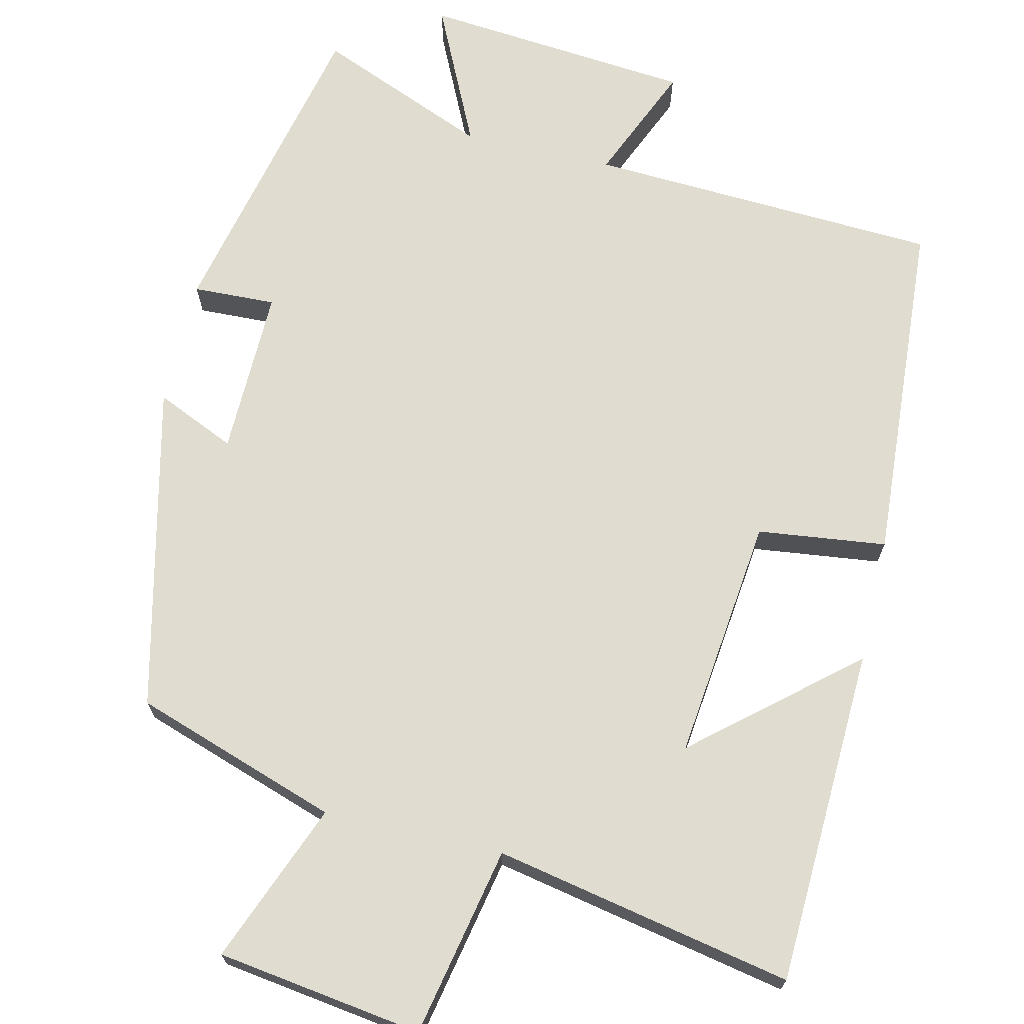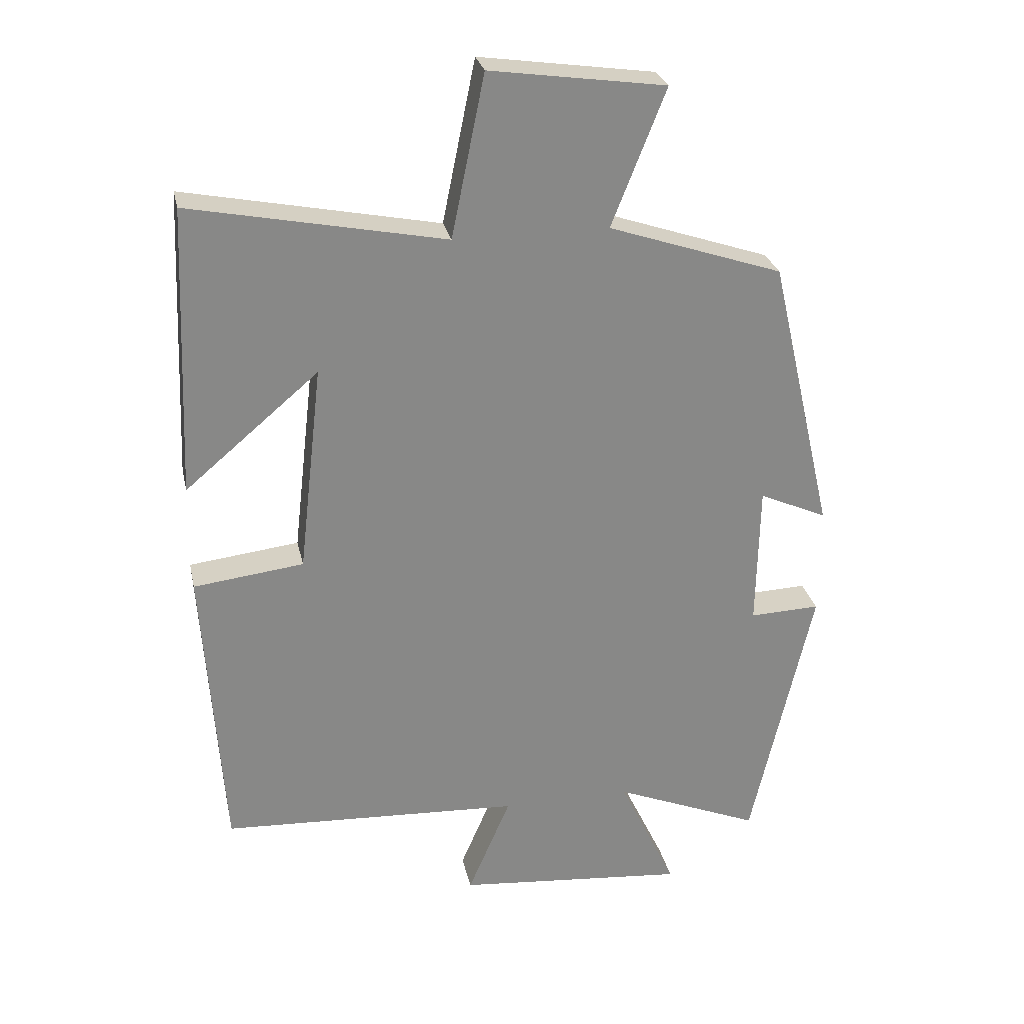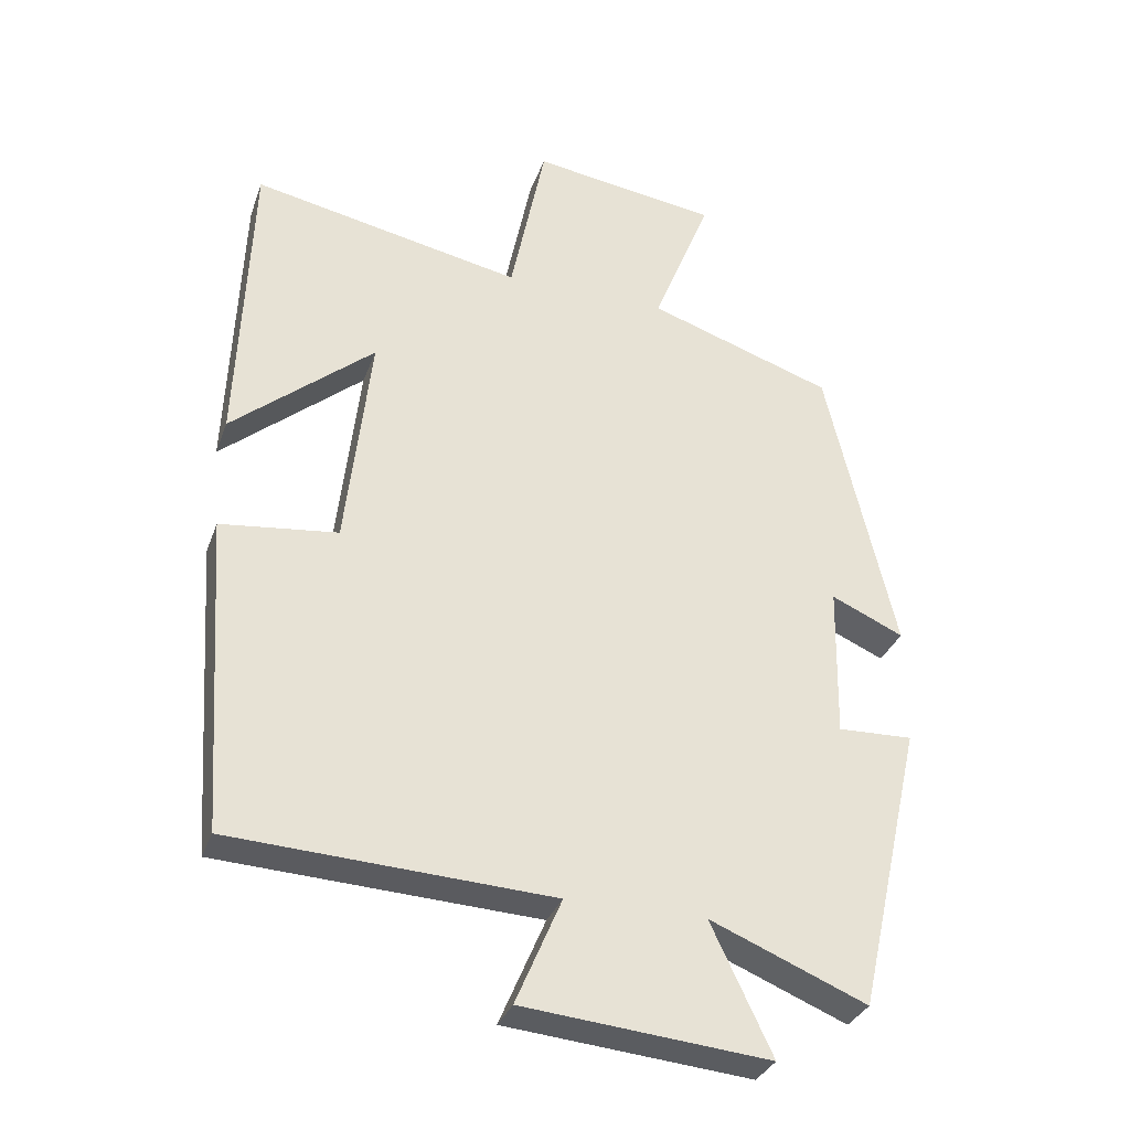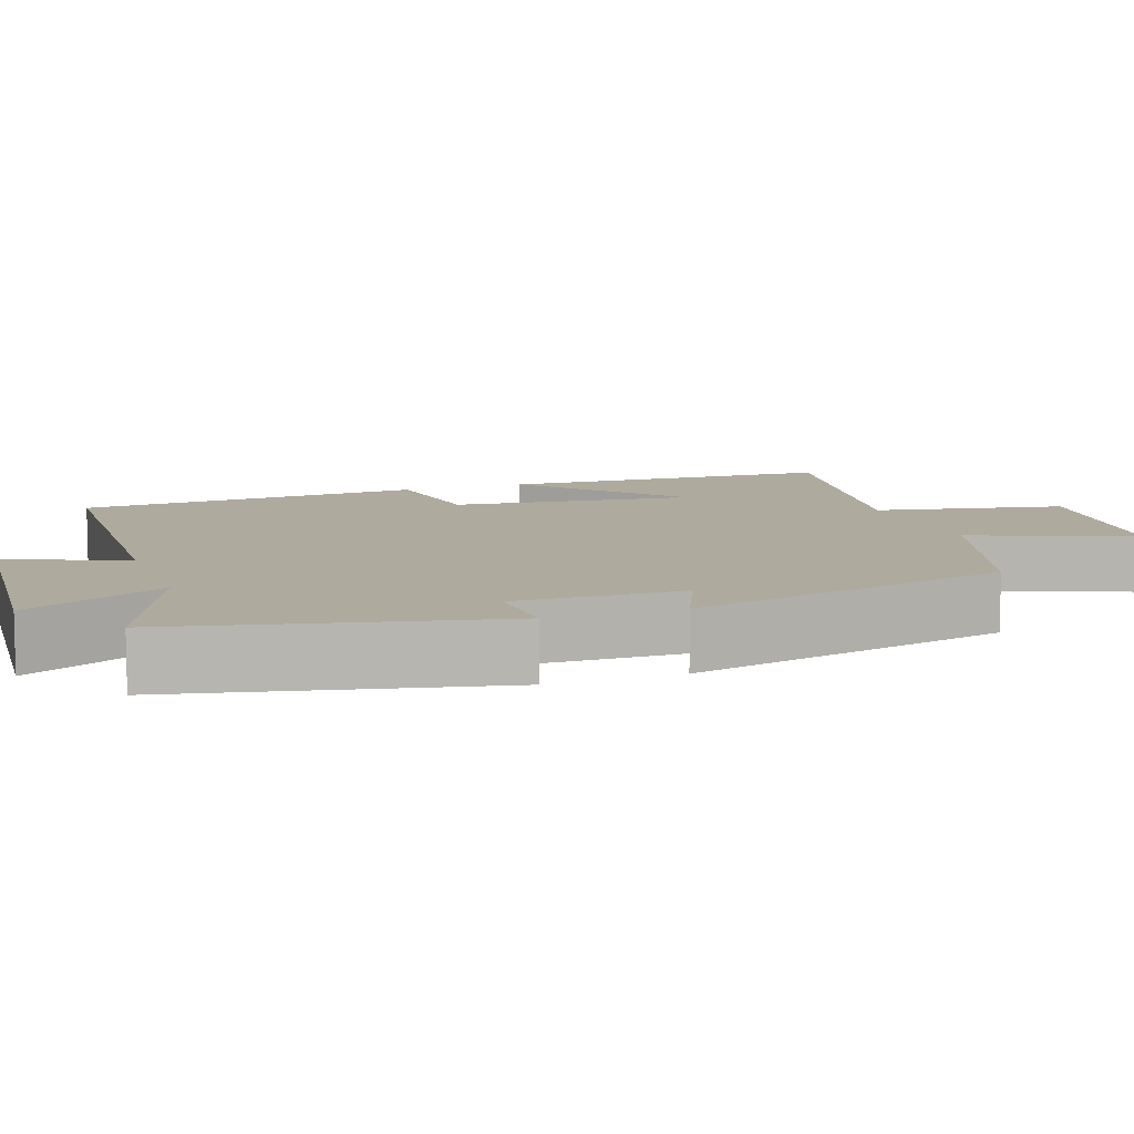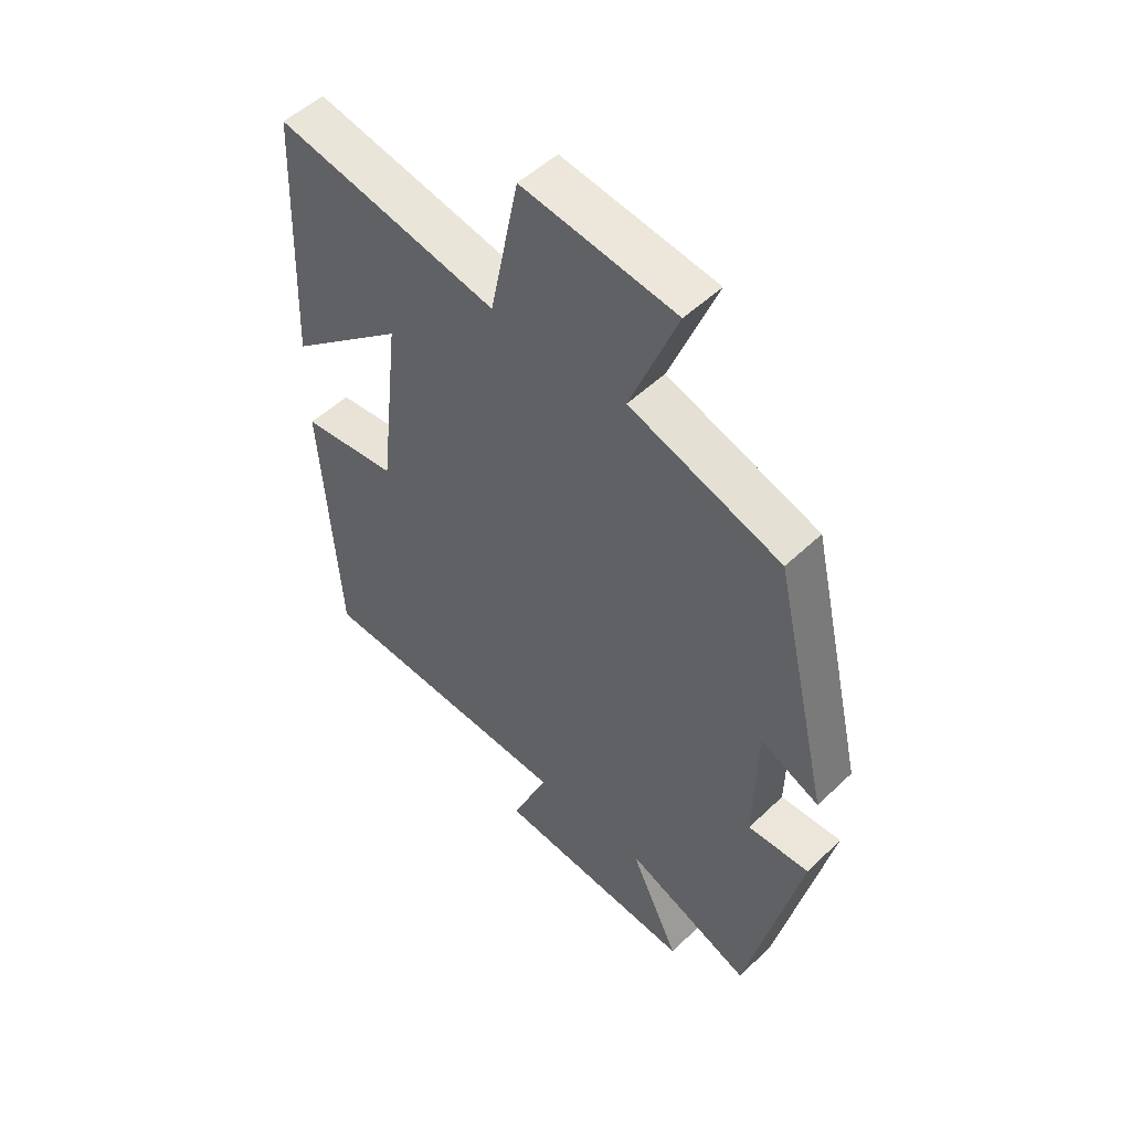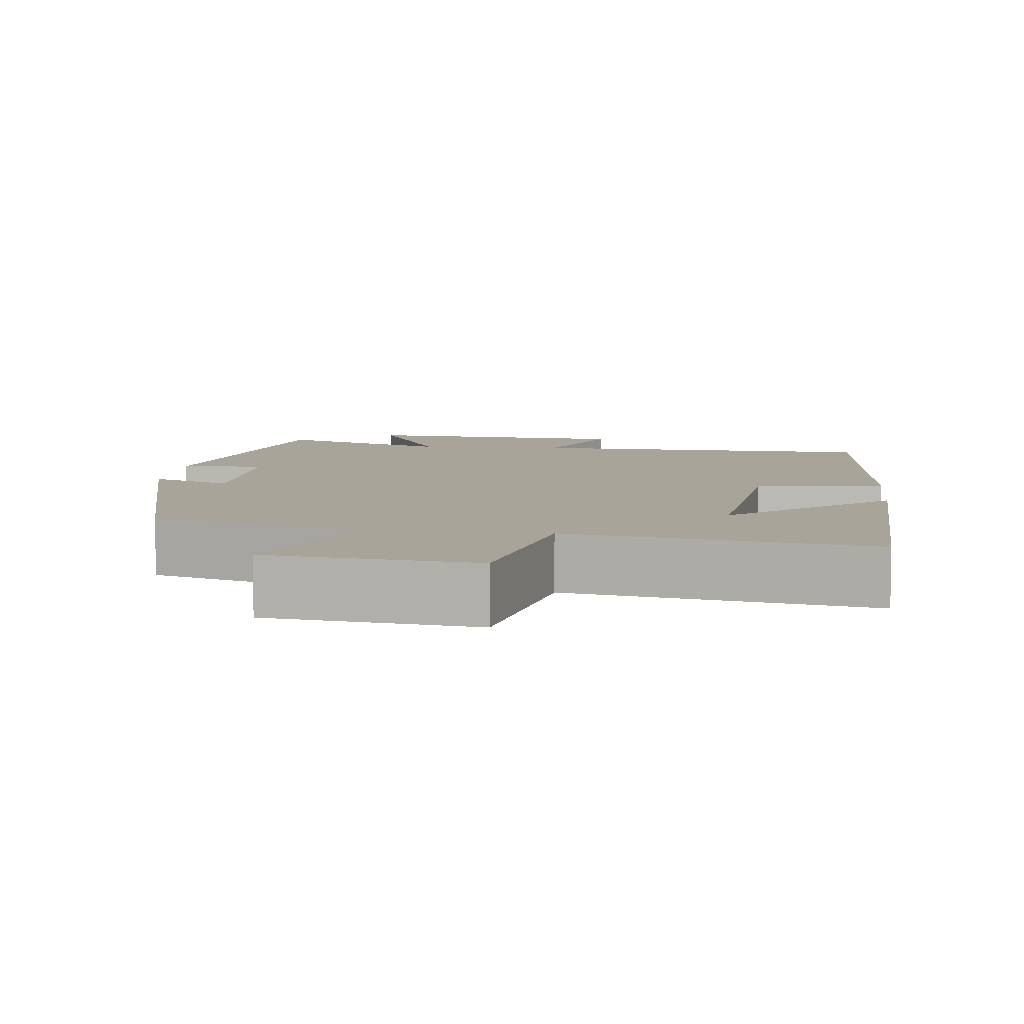
<metadata>
{"format":"obj","ext":"obj","renderer":"f3d","projection":"perspective","resolution":1024,"background":"white","views":[{"elev":69.7,"azim":13.1,"up":"+Y"},{"elev":27.6,"azim":168.0,"up":"+Z"},{"elev":-32.5,"azim":161.8,"up":"+Z"},{"elev":9.3,"azim":-109.8,"up":"+Y"},{"elev":51.4,"azim":-135.9,"up":"+Z"},{"elev":7.2,"azim":5.6,"up":"+Y"}]}
</metadata>
<code>
v -0.407 0.07 -0.592
v -0.5 0.07 -0.18
v -0.393 0.07 -0.184
v -0.397 0.07 0.034
v -0.5 0.07 -0.012
v -0.402 0.07 0.411
v -0.138 0.07 0.5
v -0.22 0.07 0.707
v 0.046 0.07 0.745
v 0.096 0.07 0.5
v 0.482 0.07 0.577
v 0.5 0.07 0.139
v 0.297 0.07 0.311
v 0.333 0.07 -0.005
v 0.5 0.07 -0.025
v 0.47 0.07 -0.477
v 0.014 0.07 -0.5
v 0.079 0.07 -0.652
v -0.271 0.07 -0.684
v -0.184 0.07 -0.5
v -0.407 0 -0.592
v -0.5 0 -0.18
v -0.393 0 -0.184
v -0.397 0 0.034
v -0.5 0 -0.012
v -0.402 0 0.411
v -0.138 0 0.5
v -0.22 0 0.707
v 0.046 0 0.745
v 0.096 0 0.5
v 0.482 0 0.577
v 0.5 0 0.139
v 0.297 0 0.311
v 0.333 0 -0.005
v 0.5 0 -0.025
v 0.47 0 -0.477
v 0.014 0 -0.5
v 0.079 0 -0.652
v -0.271 0 -0.684
v -0.184 0 -0.5
f 17 18 19 20
f 16 17 20
f 15 16 20
f 14 15 20
f 13 14 20 1
f 10 11 12 13
f 10 13 1
f 7 8 9 10
f 6 7 10
f 5 6 10
f 4 5 10
f 3 4 10
f 3 10 1
f 1 2 3
f 40 39 38 37
f 40 37 36
f 40 36 35
f 40 35 34
f 21 40 34 33
f 33 32 31 30
f 21 33 30
f 30 29 28 27
f 30 27 26
f 30 26 25
f 30 25 24
f 30 24 23
f 21 30 23
f 23 22 21
f 1 21 22 2
f 2 22 23 3
f 3 23 24 4
f 4 24 25 5
f 5 25 26 6
f 6 26 27 7
f 7 27 28 8
f 8 28 29 9
f 9 29 30 10
f 10 30 31 11
f 11 31 32 12
f 12 32 33 13
f 13 33 34 14
f 14 34 35 15
f 15 35 36 16
f 16 36 37 17
f 17 37 38 18
f 18 38 39 19
f 19 39 40 20
f 20 40 21 1

</code>
